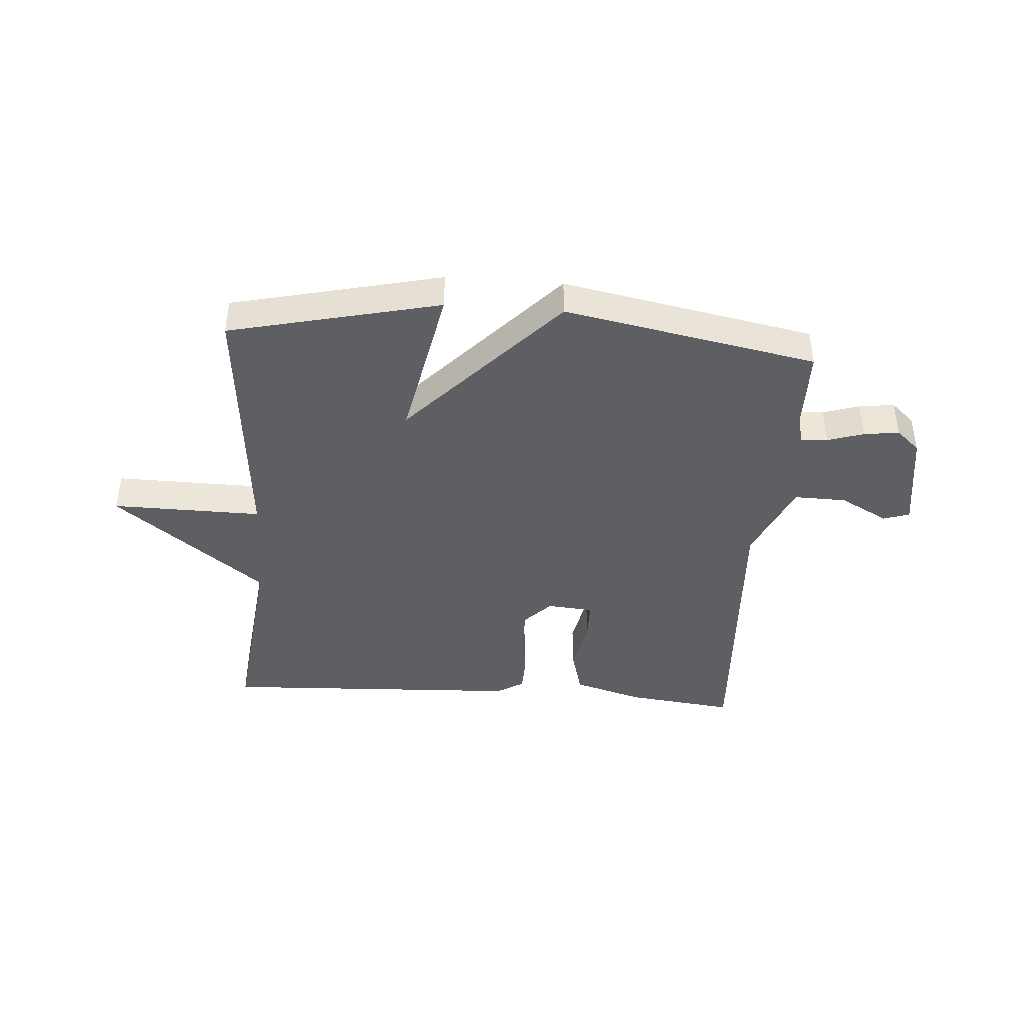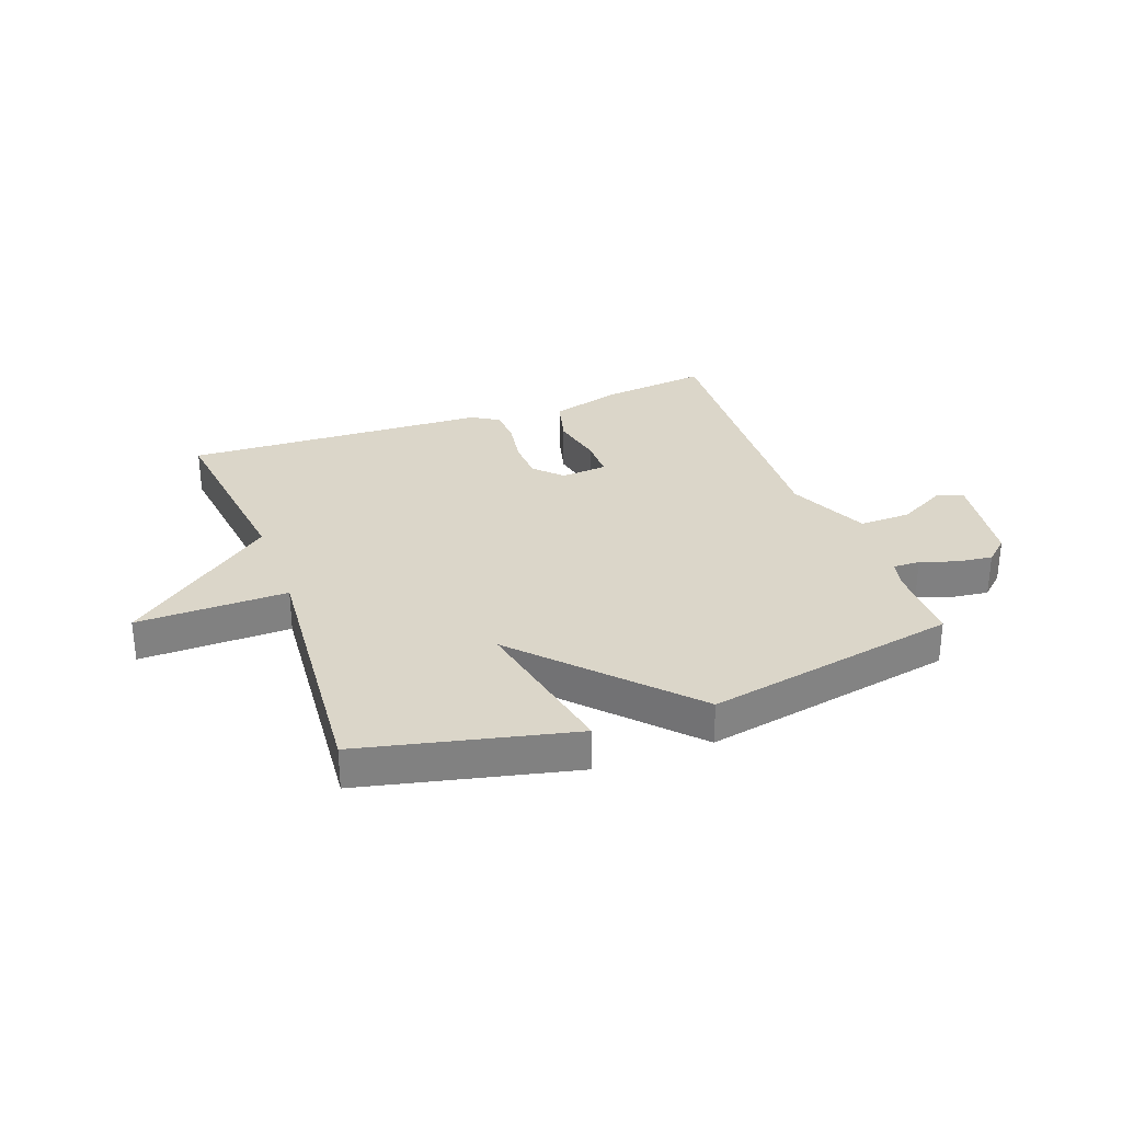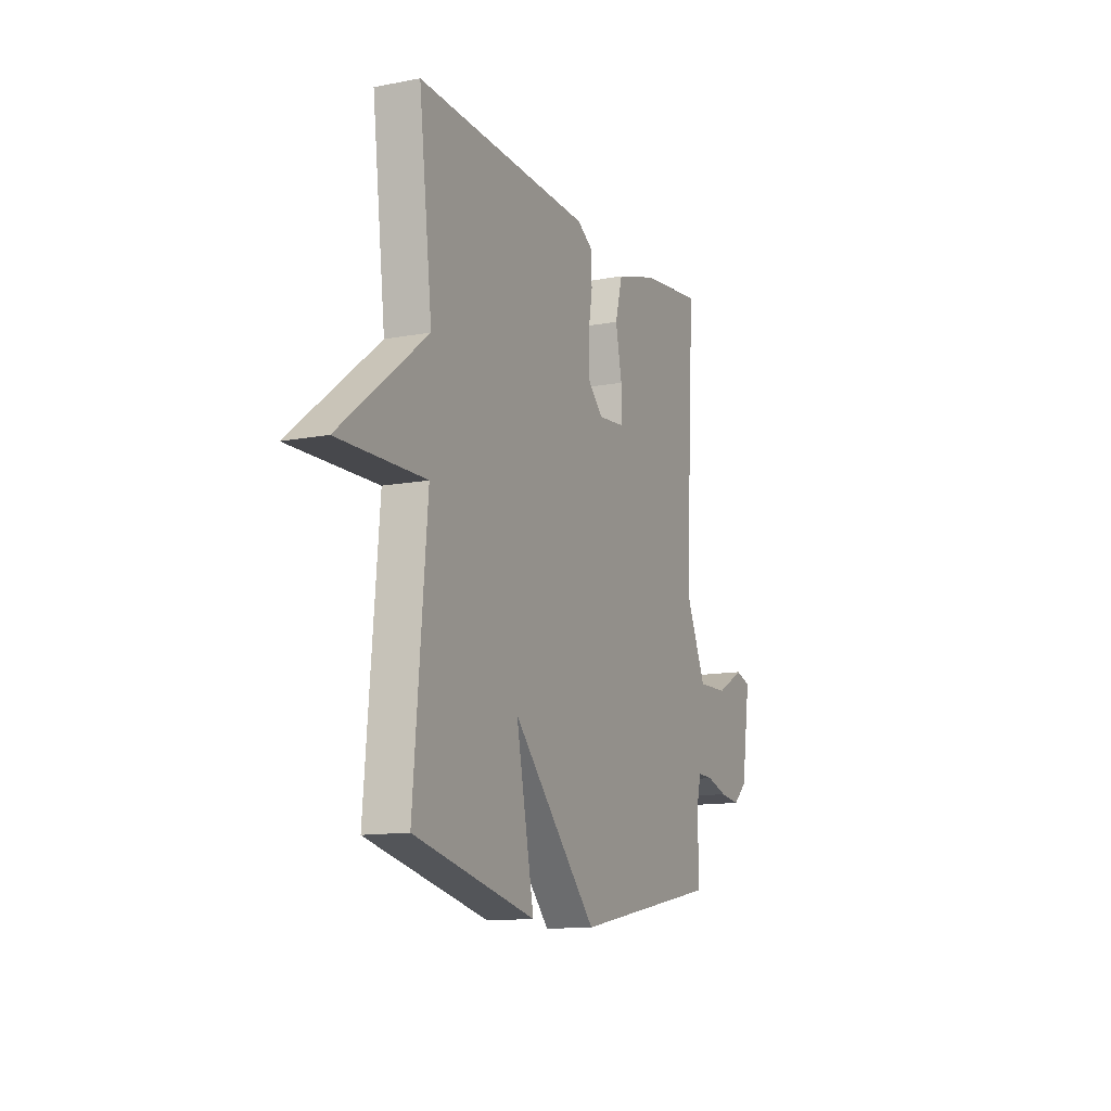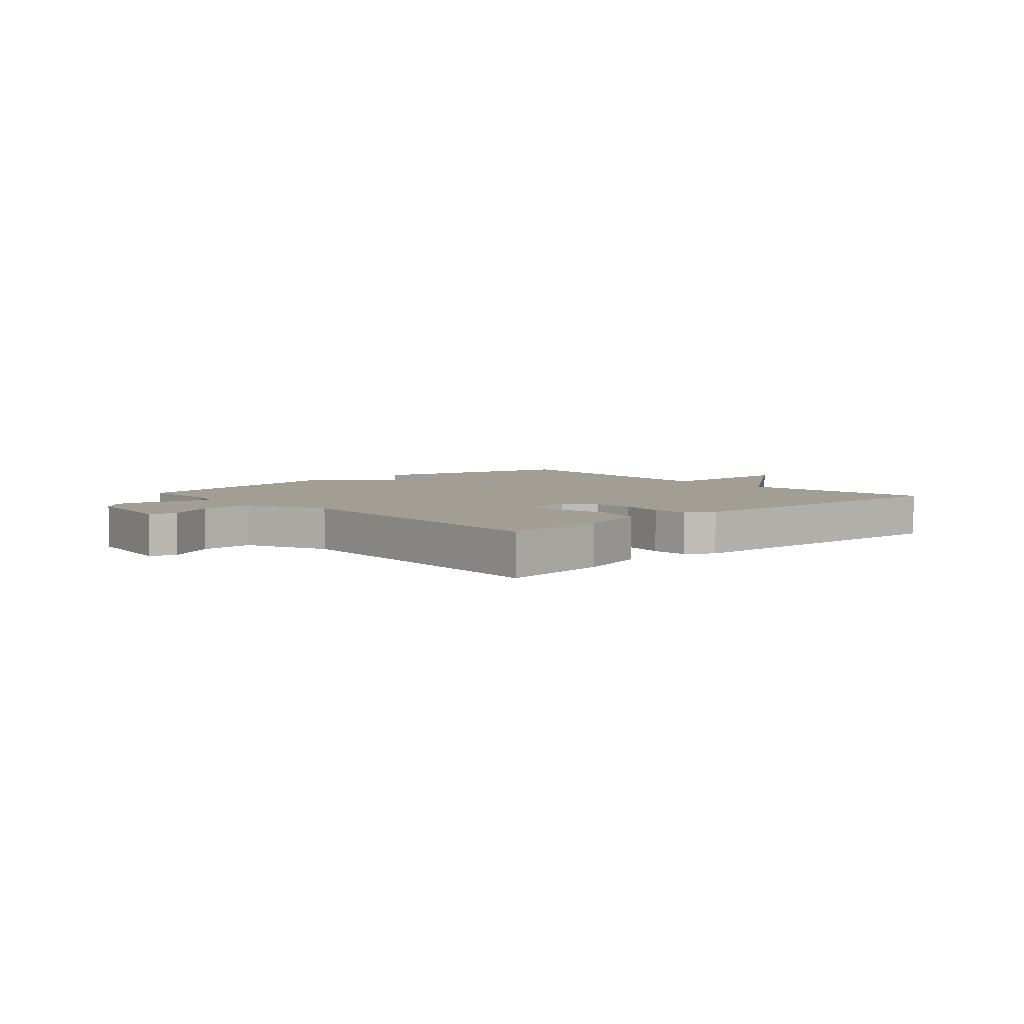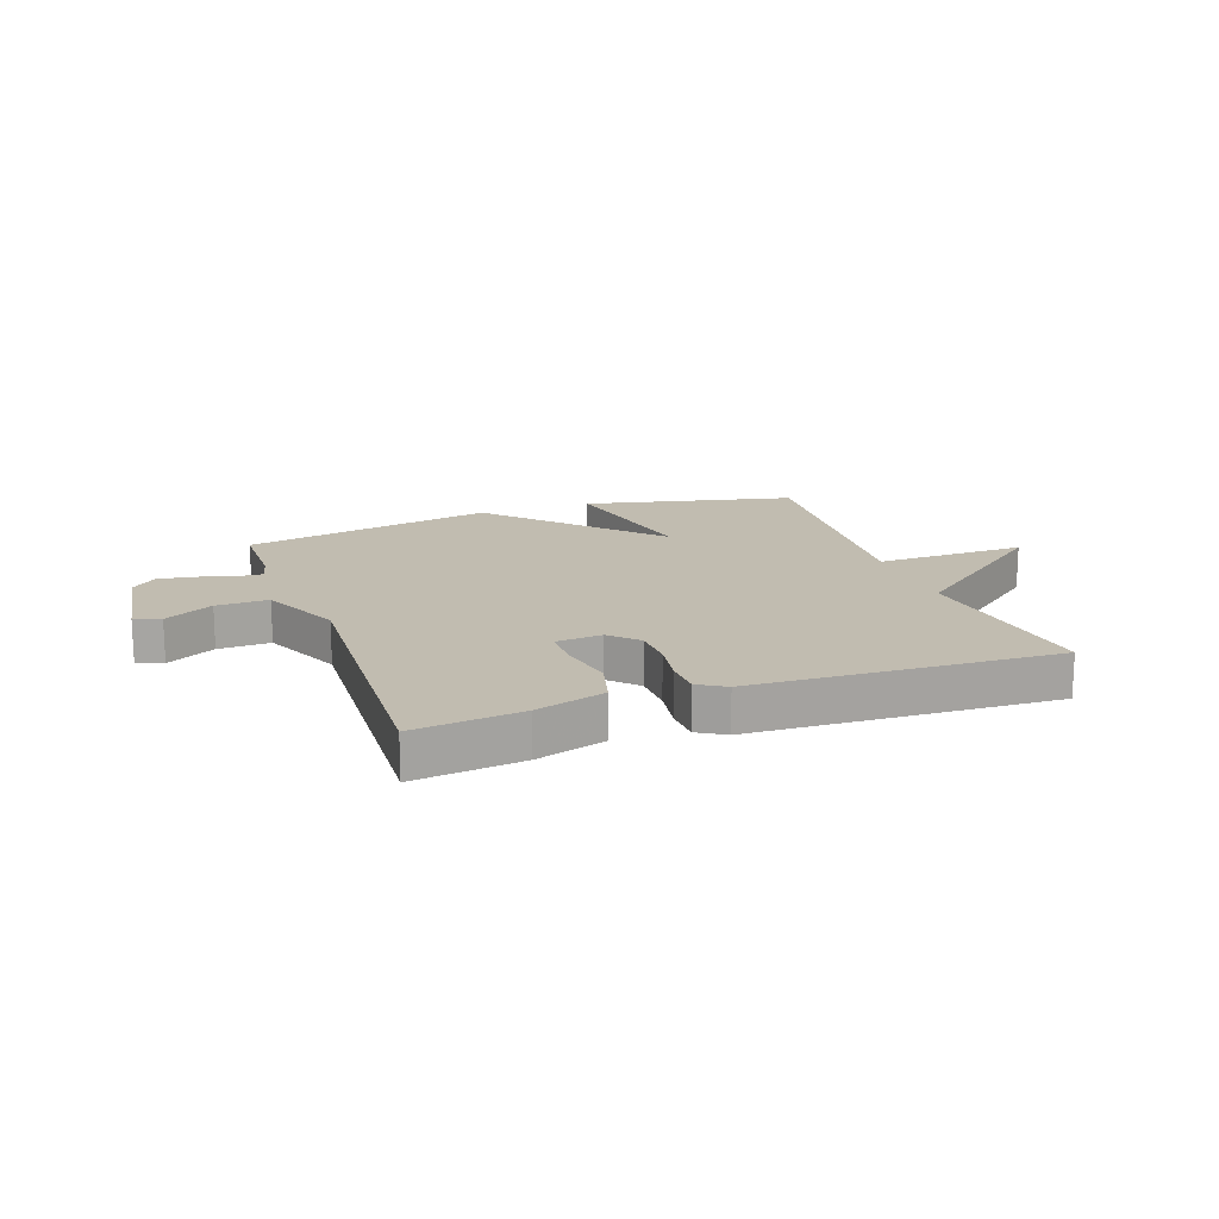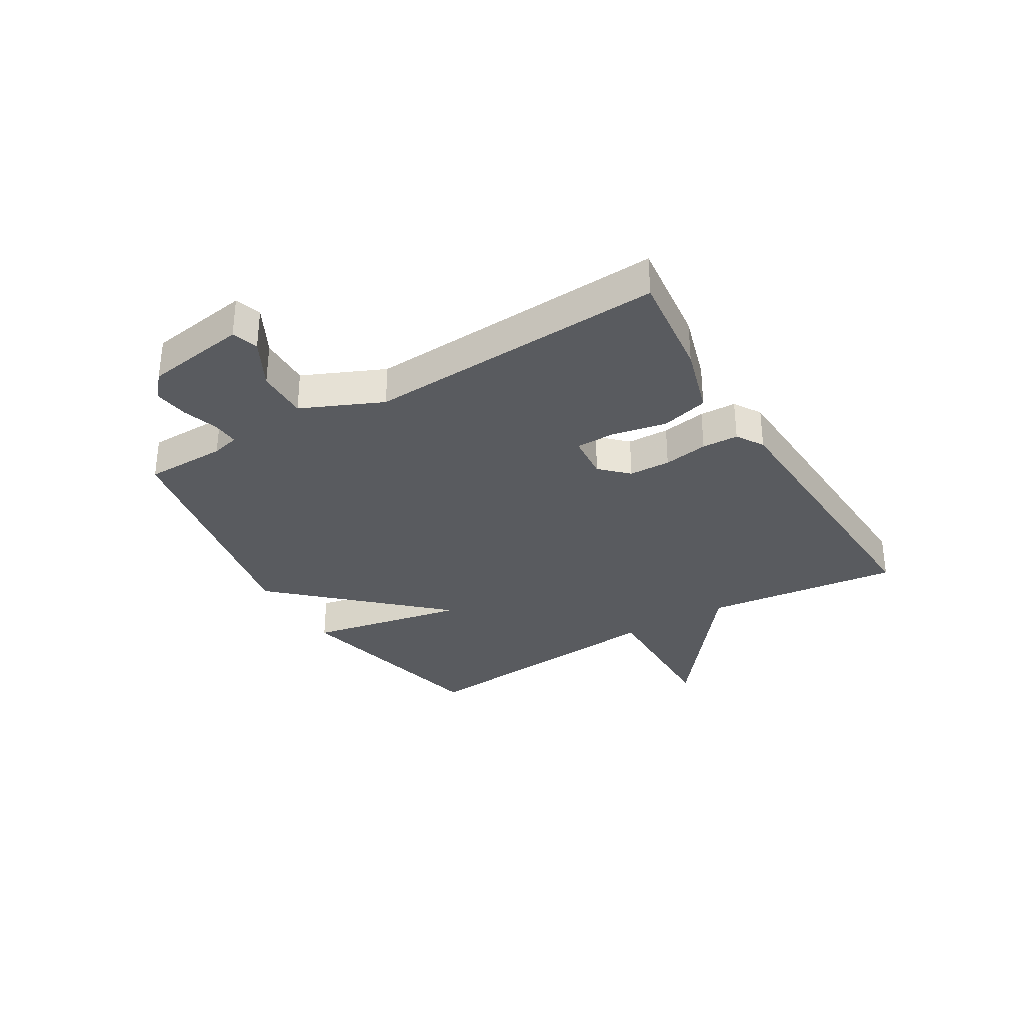
<metadata>
{"format":"obj","ext":"obj","renderer":"f3d","projection":"perspective","resolution":1024,"background":"white","views":[{"elev":-42.0,"azim":175.9,"up":"+Y"},{"elev":30.1,"azim":159.7,"up":"+Y"},{"elev":-12.4,"azim":114.2,"up":"+Z"},{"elev":5.1,"azim":-42.2,"up":"+Y"},{"elev":16.5,"azim":-19.8,"up":"+Y"},{"elev":-32.5,"azim":-59.1,"up":"+Y"}]}
</metadata>
<code>
v -0.5 0.07 -0.5
v -0.502 0.07 -0.358
v -0.514 0.07 -0.31
v -0.56 0.07 -0.312
v -0.623 0.07 -0.332
v -0.684 0.07 -0.34
v -0.725 0.07 -0.303
v -0.752 0.07 -0.127
v -0.707 0.07 -0.112
v -0.623 0.07 -0.157
v -0.533 0.07 -0.159
v -0.471 0.07 -0.019
v -0.5 0.07 0.5
v -0.313 0.07 0.478
v -0.192 0.07 0.442
v -0.17 0.07 0.36
v -0.189 0.07 0.266
v -0.188 0.07 0.197
v -0.108 0.07 0.19
v -0.063 0.07 0.236
v -0.061 0.07 0.308
v -0.074 0.07 0.385
v -0.072 0.07 0.448
v -0.025 0.07 0.477
v 0.5 0.07 0.5
v 0.46 0.07 0.159
v 0.72 0.07 -0.045
v 0.46 0.07 -0.041
v 0.5 0.07 -0.5
v 0.136 0.07 -0.584
v 0.19 0.07 -0.31
v -0.064 0.07 -0.584
v -0.5 0 -0.5
v -0.502 0 -0.358
v -0.514 0 -0.31
v -0.56 0 -0.312
v -0.623 0 -0.332
v -0.684 0 -0.34
v -0.725 0 -0.303
v -0.752 0 -0.127
v -0.707 0 -0.112
v -0.623 0 -0.157
v -0.533 0 -0.159
v -0.471 0 -0.019
v -0.5 0 0.5
v -0.313 0 0.478
v -0.192 0 0.442
v -0.17 0 0.36
v -0.189 0 0.266
v -0.188 0 0.197
v -0.108 0 0.19
v -0.063 0 0.236
v -0.061 0 0.308
v -0.074 0 0.385
v -0.072 0 0.448
v -0.025 0 0.477
v 0.5 0 0.5
v 0.46 0 0.159
v 0.72 0 -0.045
v 0.46 0 -0.041
v 0.5 0 -0.5
v 0.136 0 -0.584
v 0.19 0 -0.31
v -0.064 0 -0.584
f 31 32 1 2
f 28 29 30 31
f 28 31 2 3
f 26 27 28
f 26 28 3 4
f 24 25 26
f 23 24 26
f 22 23 26
f 21 22 26
f 20 21 26
f 19 20 26 4
f 4 5 6
f 19 4 6
f 18 19 6
f 15 16 17
f 14 15 17
f 13 14 17
f 12 13 17
f 11 12 17 18
f 8 9 10
f 7 8 10
f 6 7 10
f 6 10 11
f 6 11 18
f 34 33 64 63
f 63 62 61 60
f 35 34 63 60
f 60 59 58
f 36 35 60 58
f 58 57 56
f 58 56 55
f 58 55 54
f 58 54 53
f 58 53 52
f 36 58 52 51
f 38 37 36
f 38 36 51
f 38 51 50
f 49 48 47
f 49 47 46
f 49 46 45
f 49 45 44
f 50 49 44 43
f 42 41 40
f 42 40 39
f 42 39 38
f 43 42 38
f 50 43 38
f 1 33 34 2
f 2 34 35 3
f 3 35 36 4
f 4 36 37 5
f 5 37 38 6
f 6 38 39 7
f 7 39 40 8
f 8 40 41 9
f 9 41 42 10
f 10 42 43 11
f 11 43 44 12
f 12 44 45 13
f 13 45 46 14
f 14 46 47 15
f 15 47 48 16
f 16 48 49 17
f 17 49 50 18
f 18 50 51 19
f 19 51 52 20
f 20 52 53 21
f 21 53 54 22
f 22 54 55 23
f 23 55 56 24
f 24 56 57 25
f 25 57 58 26
f 26 58 59 27
f 27 59 60 28
f 28 60 61 29
f 29 61 62 30
f 30 62 63 31
f 31 63 64 32
f 32 64 33 1

</code>
